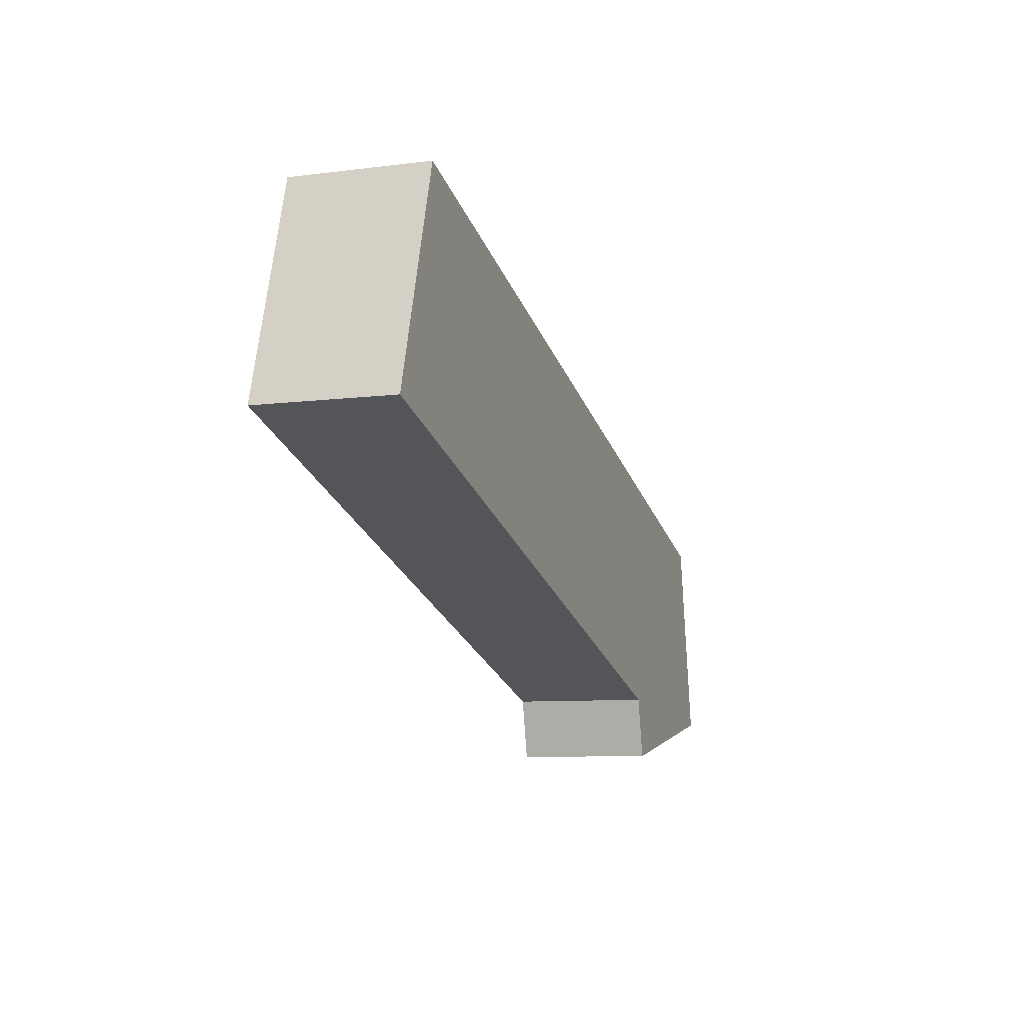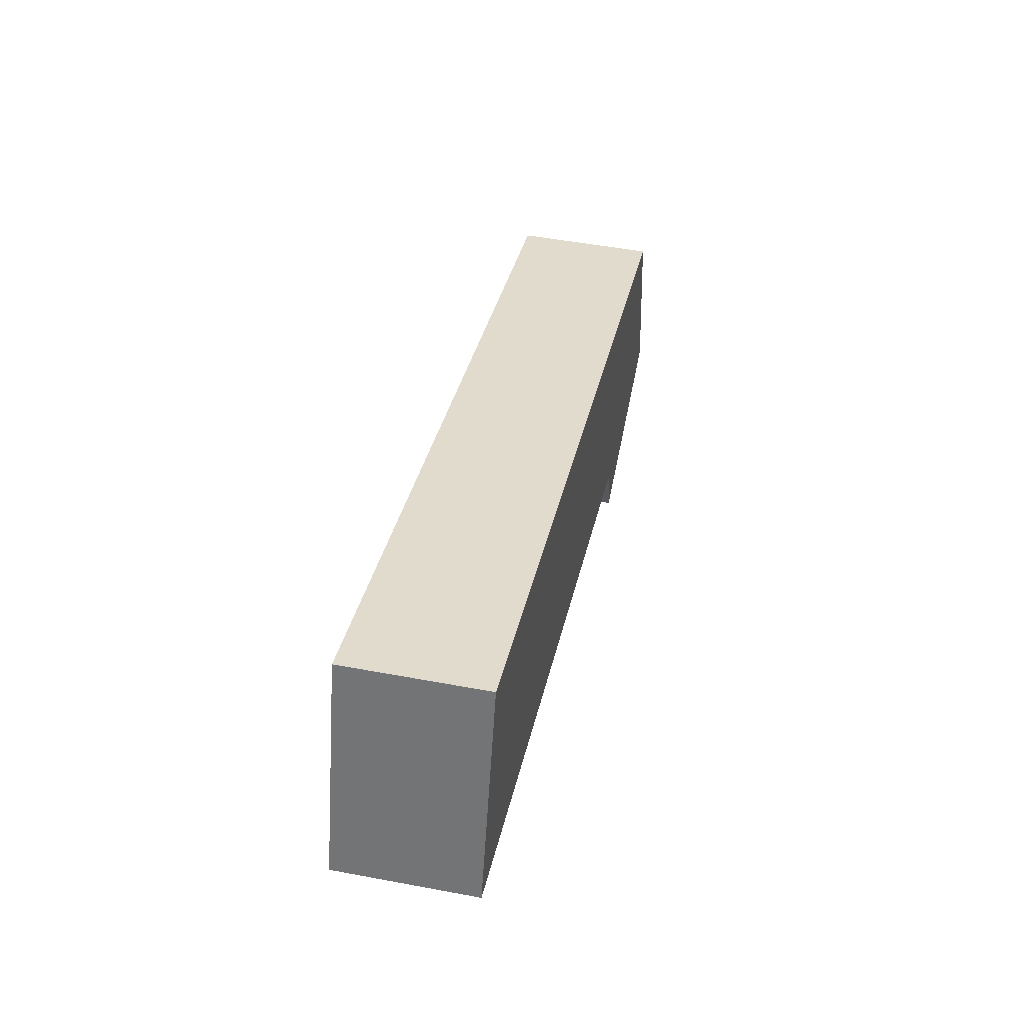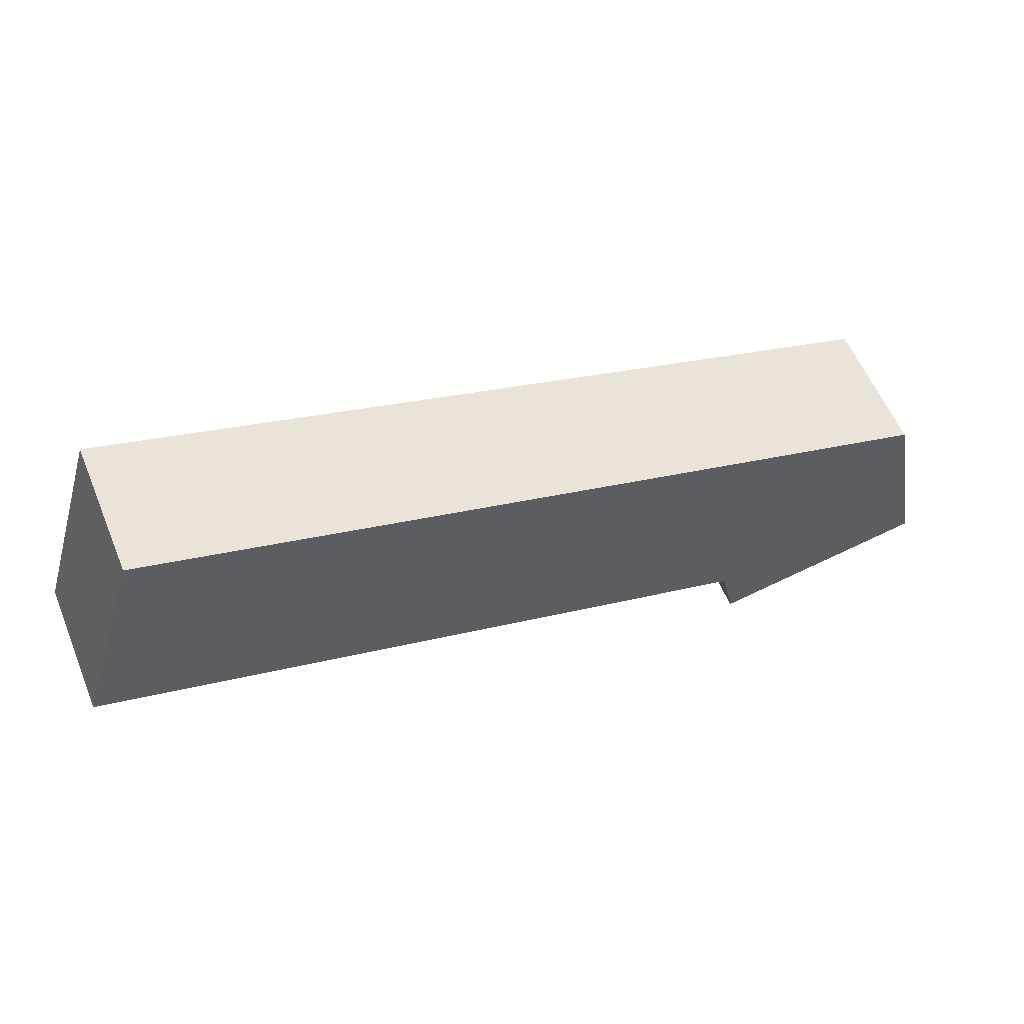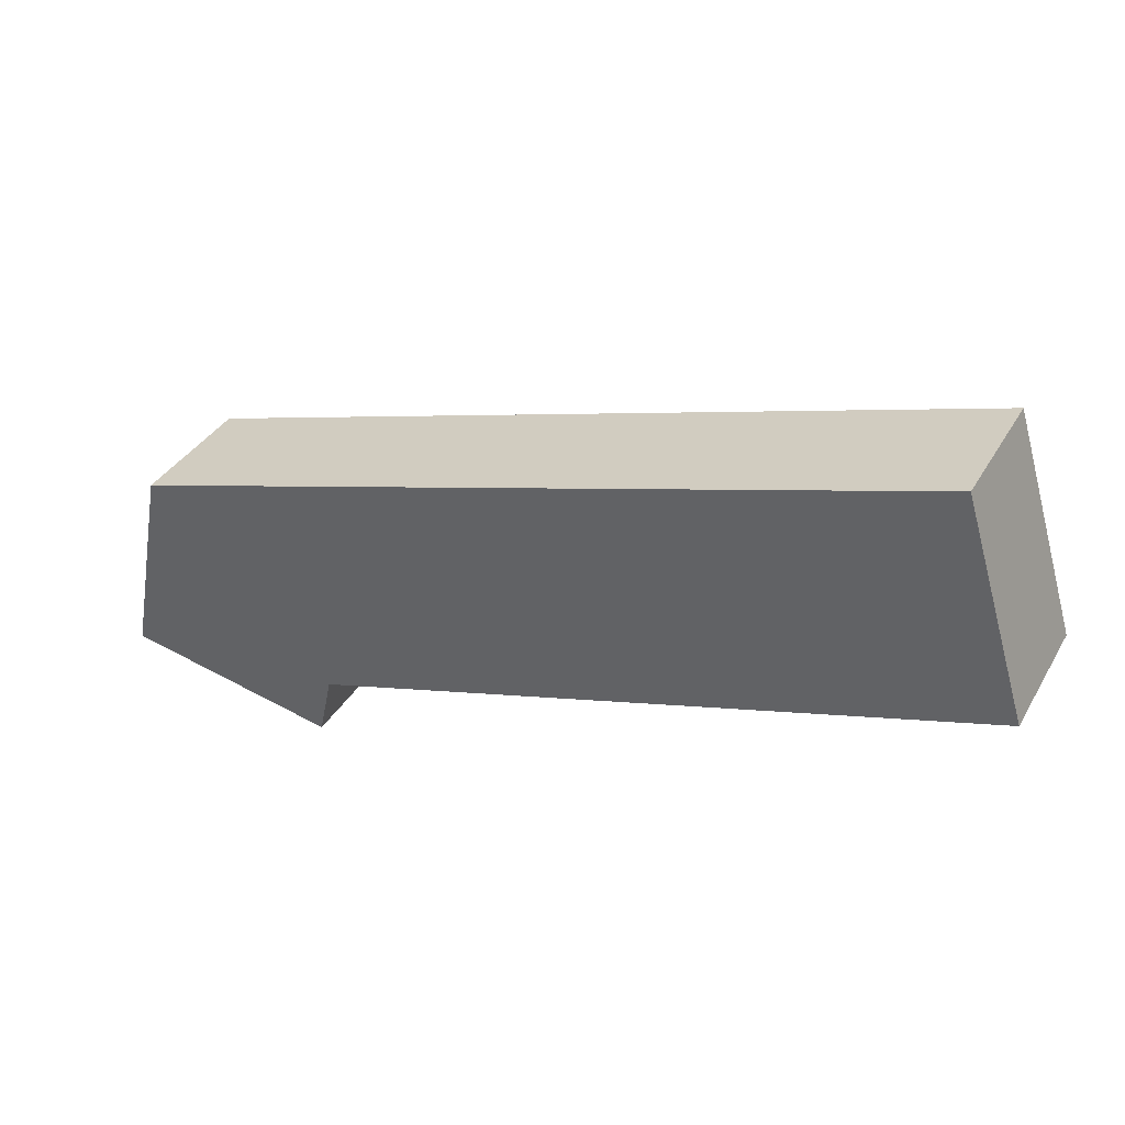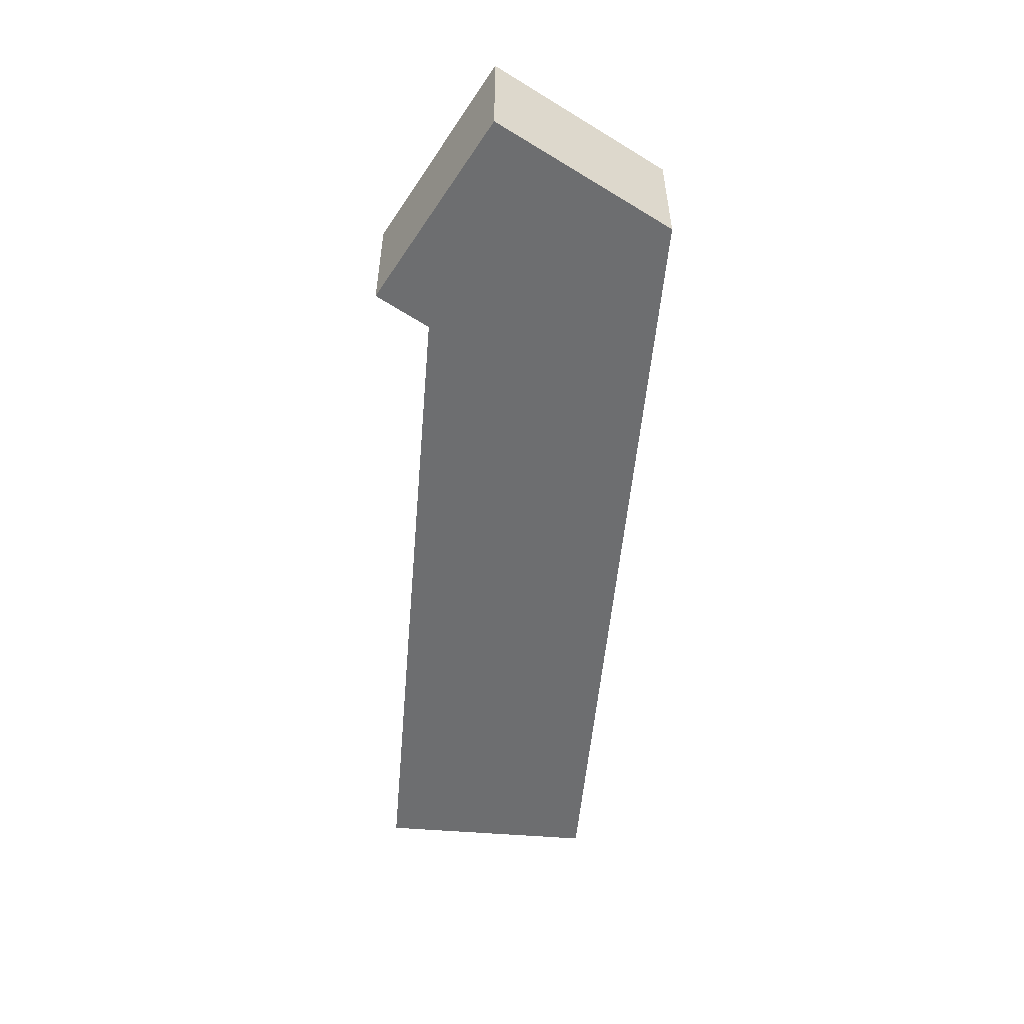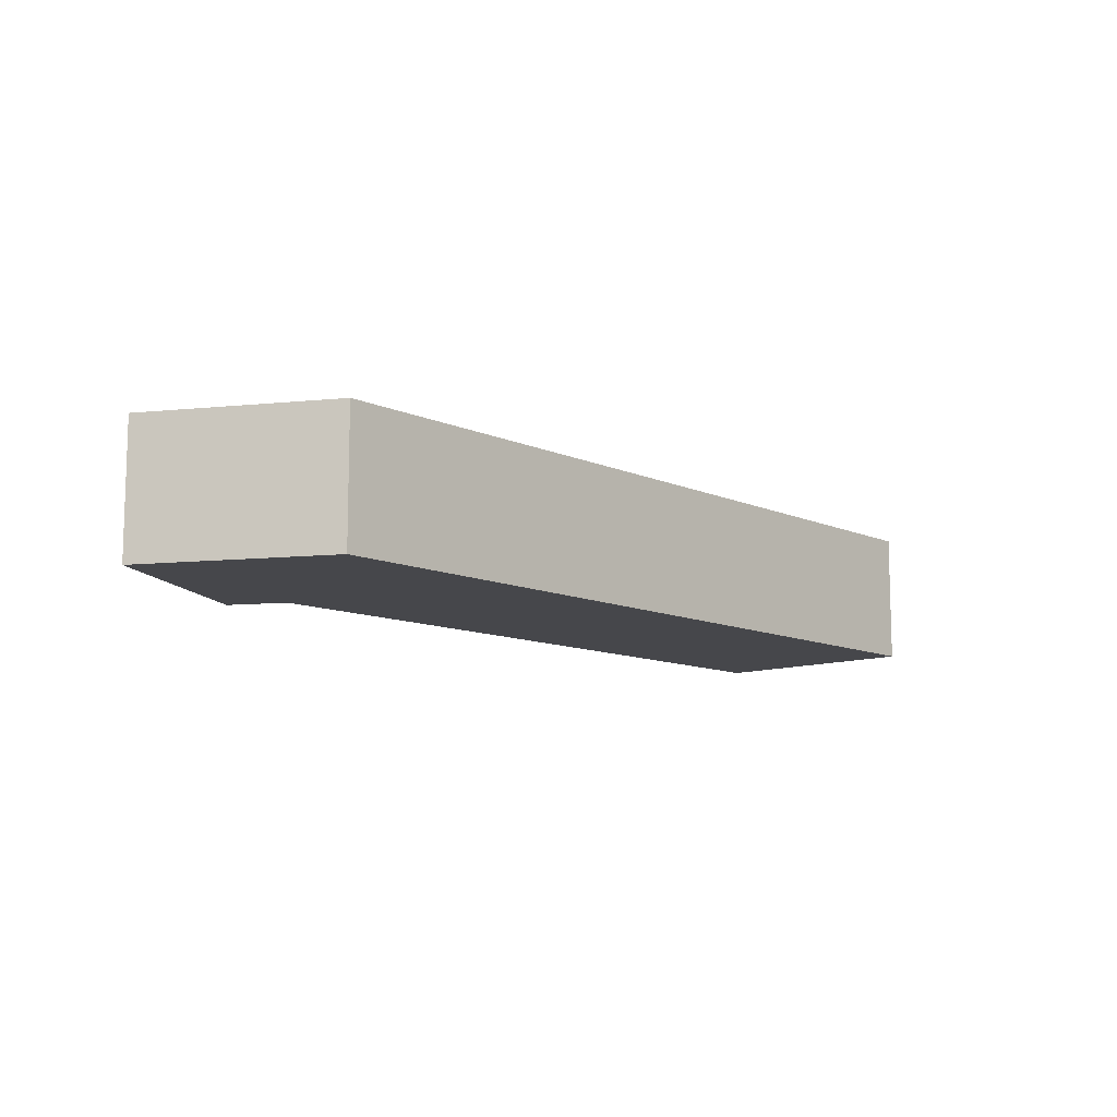
<metadata>
{"format":"obj","ext":"obj","renderer":"f3d","projection":"perspective","resolution":1024,"background":"white","views":[{"elev":-8.1,"azim":109.6,"up":"+Z"},{"elev":49.7,"azim":101.7,"up":"+Z"},{"elev":58.1,"azim":157.6,"up":"+Z"},{"elev":36.5,"azim":27.0,"up":"+Z"},{"elev":-54.2,"azim":-112.1,"up":"+Y"},{"elev":-10.7,"azim":-65.1,"up":"+Y"}]}
</metadata>
<code>
v  0.8735 3.044 4.535
v  0 0 0
v  0.8734 -2.777e-16 4.535
v  6.467e-05 3.044 -9.63e-05
v  19.02 -6.157e-16 10.05
v  19.02 3.044 10.05
v  20.51 -3.216e-16 5.251
v  20.51 3.044 5.251
v  5.166 3.044 0.4699
v  5.166 -2.878e-17 0.47
v  4.865 5.599e-17 -0.9144
v  4.865 3.044 -0.9145
g defaultobject
f 1 2 3
f 2 1 4
f 5 1 3
f 1 5 6
f 7 6 5
f 6 7 8
f 9 7 10
f 7 9 8
f 11 9 10
f 9 11 12
f 4 11 2
f 11 4 12
f 11 10 2
f 2 5 3
f 5 2 10
f 5 10 7
f 1 12 4
f 12 1 9
f 9 1 6
f 9 6 8

</code>
